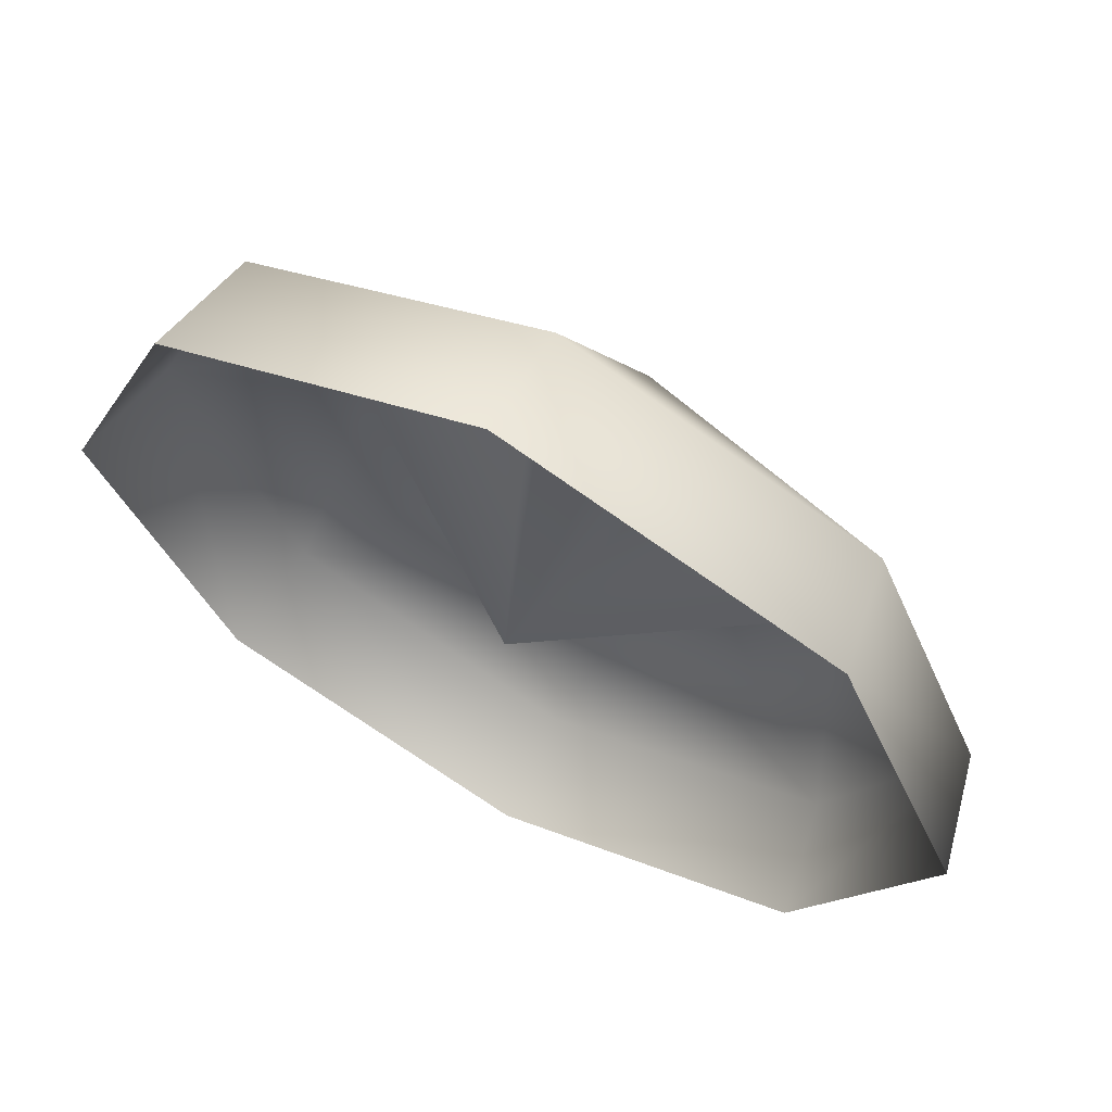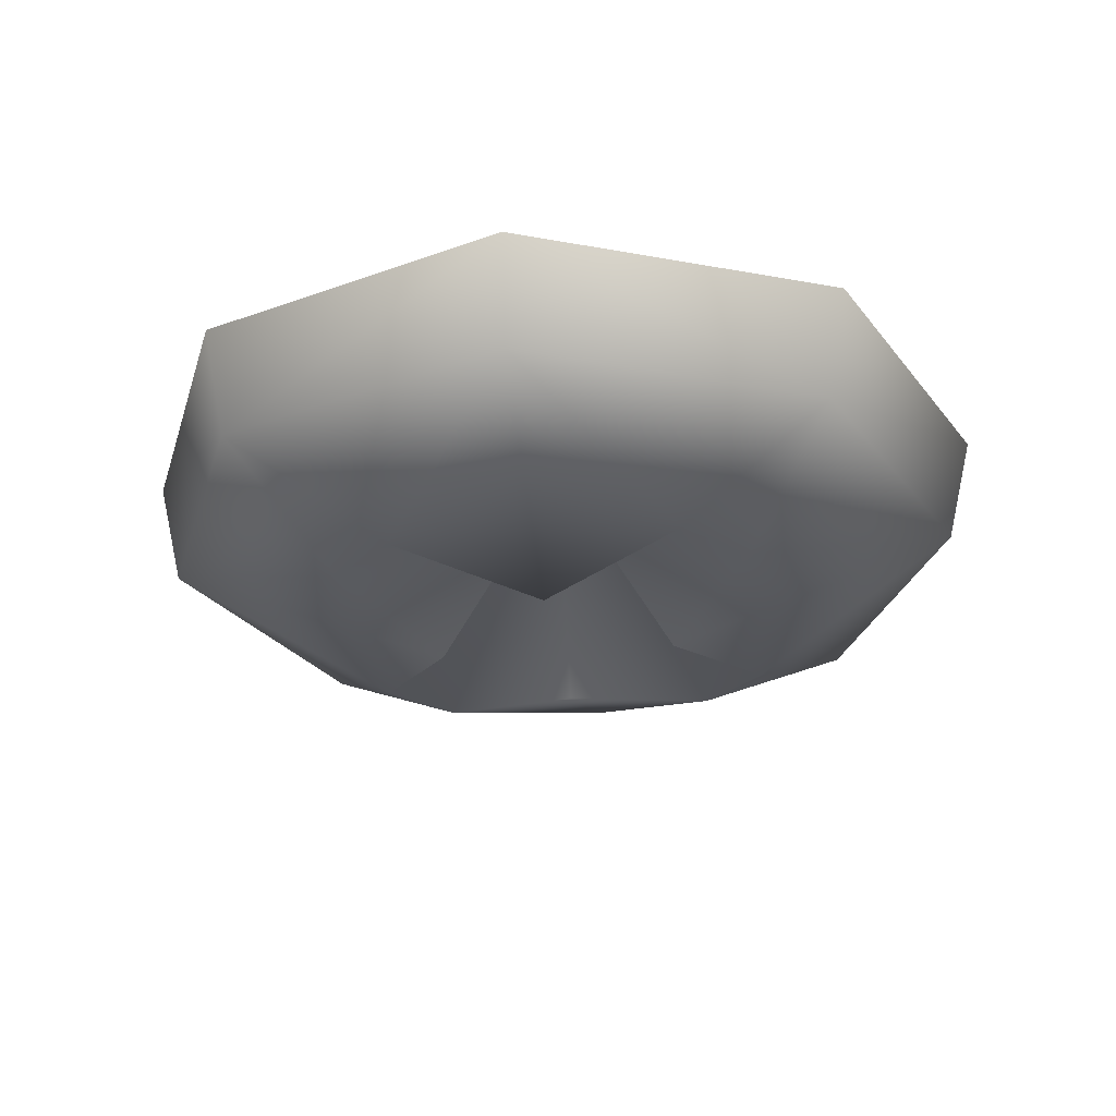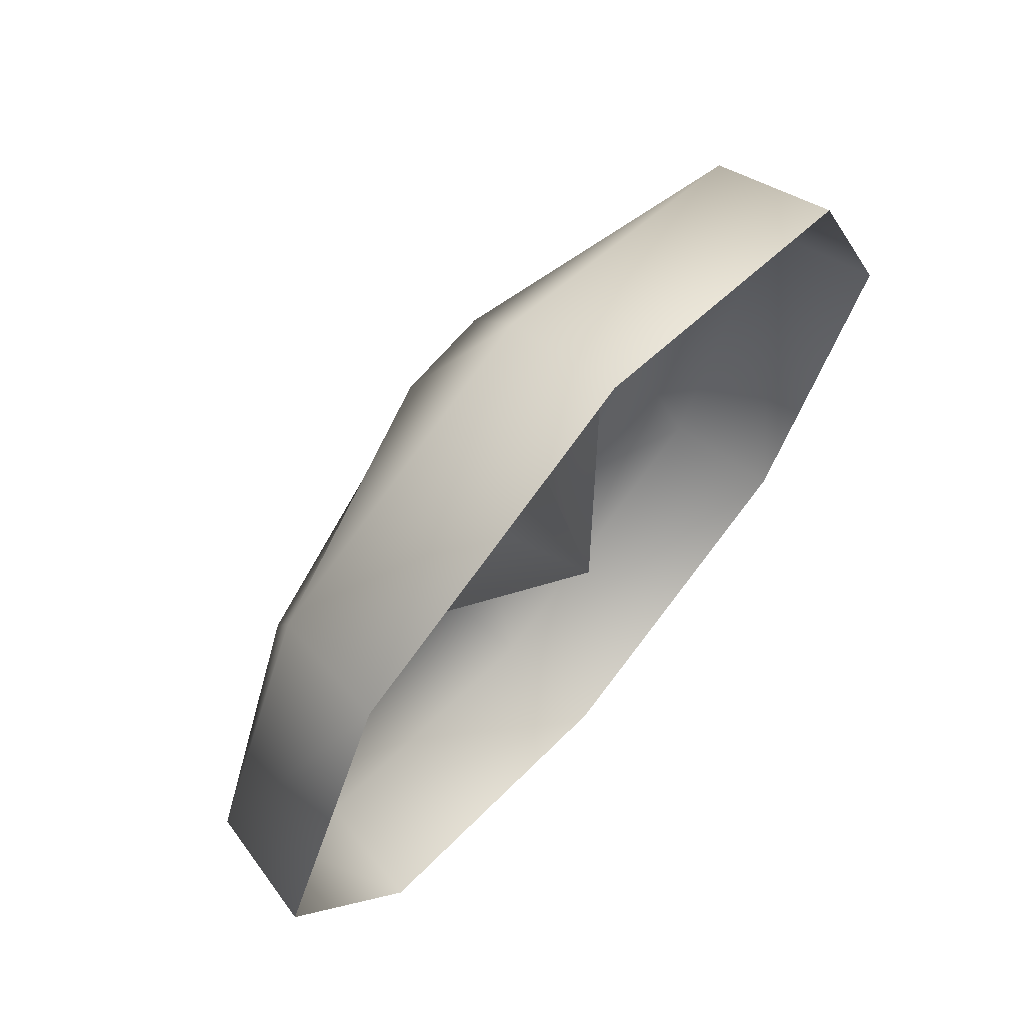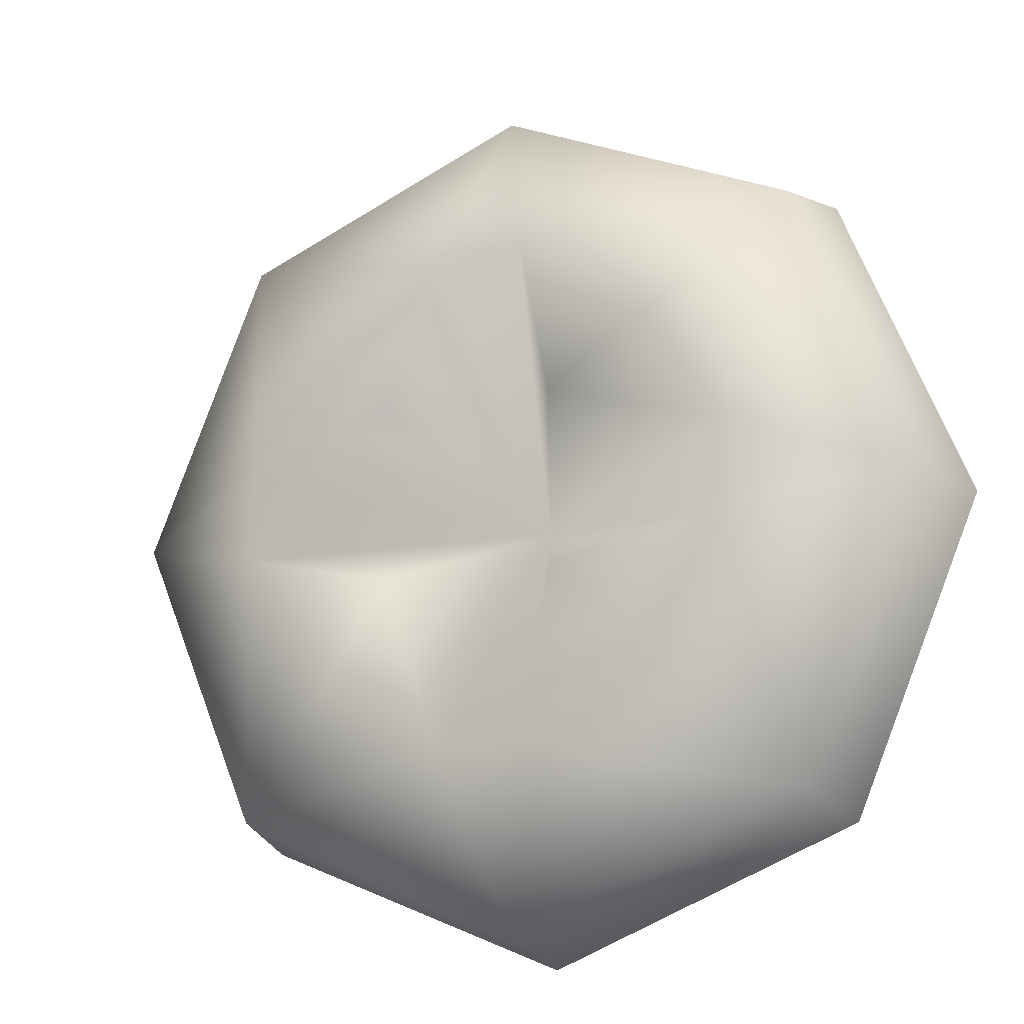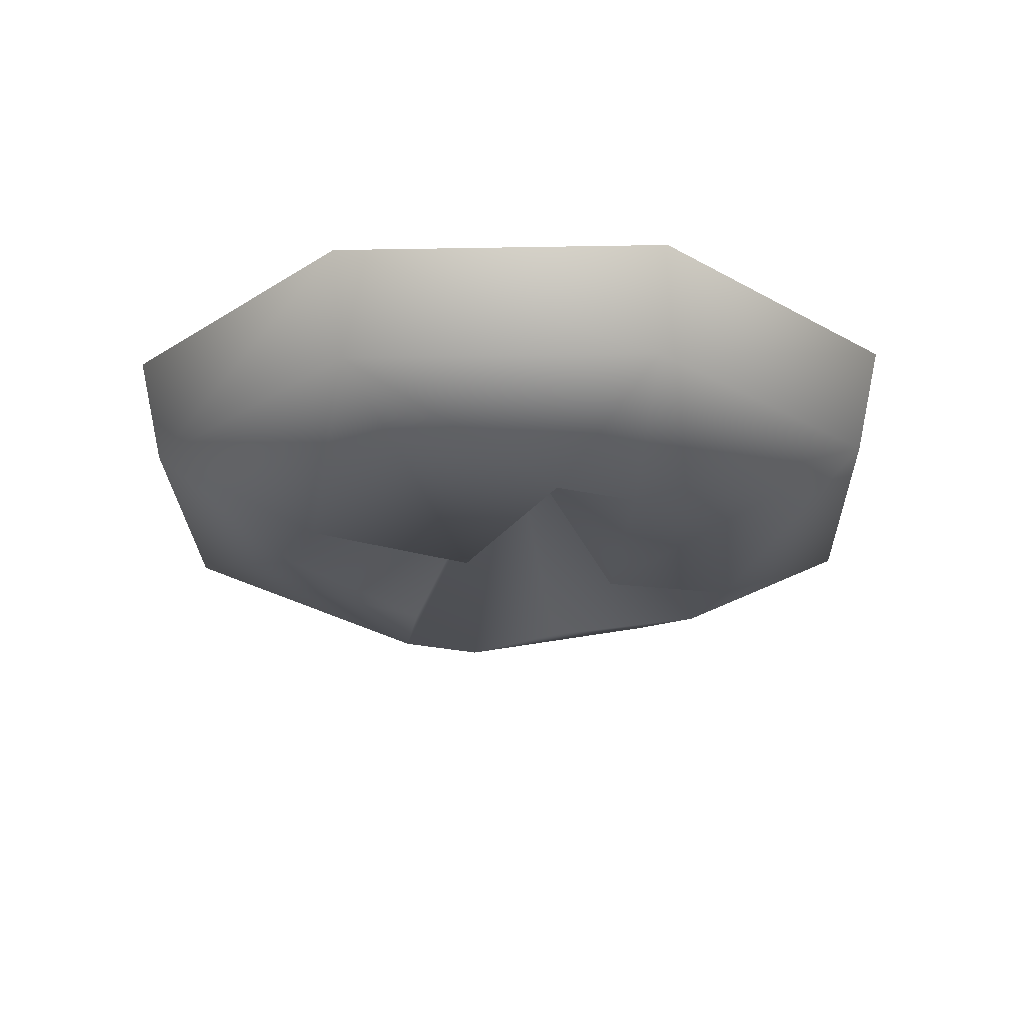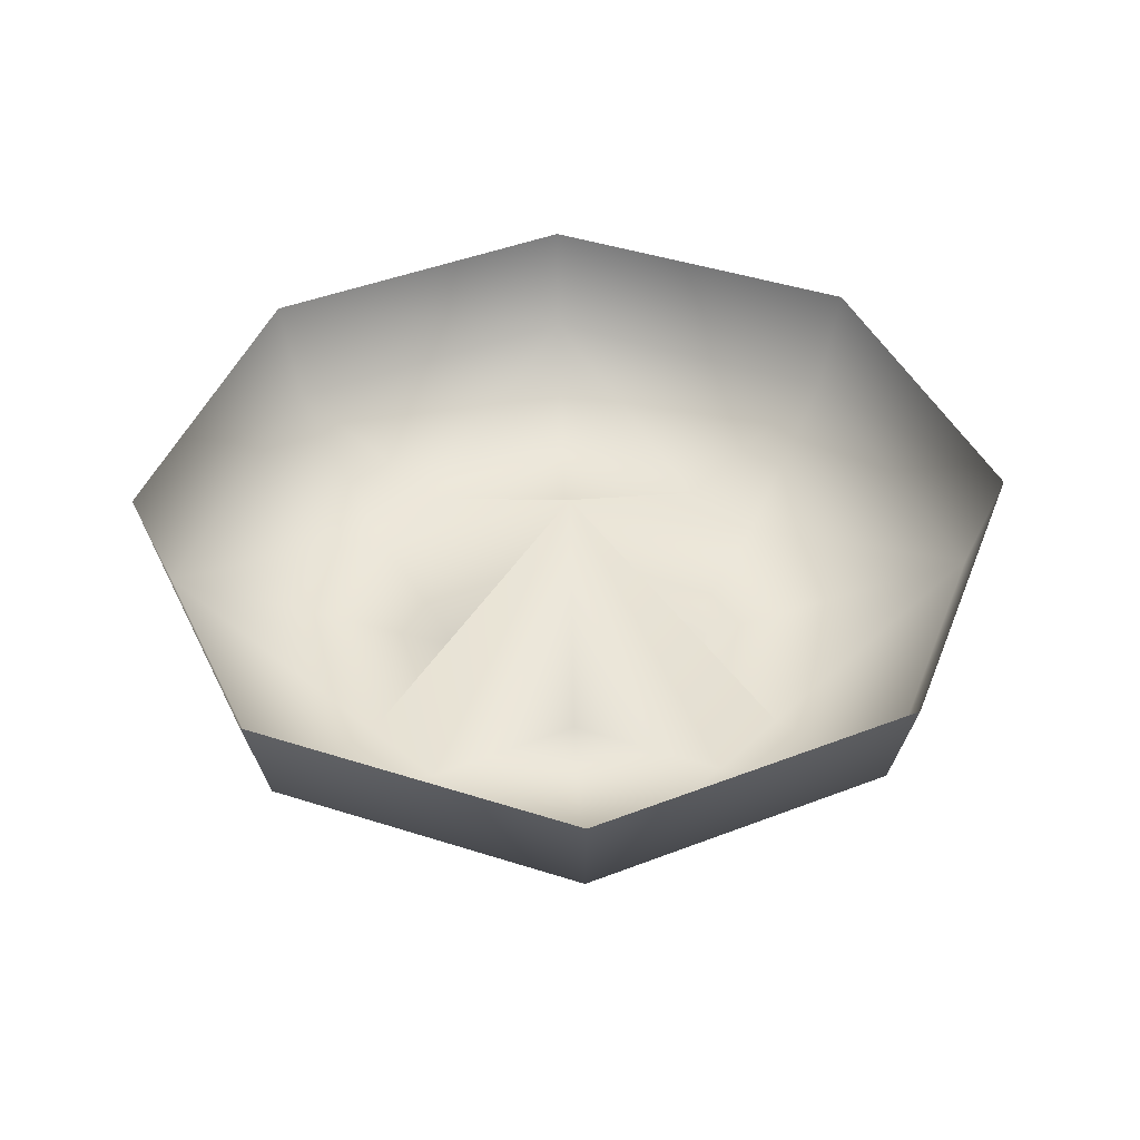
<metadata>
{"format":"obj","ext":"obj","renderer":"f3d","projection":"perspective","resolution":1024,"background":"white","views":[{"elev":65.4,"azim":27.8,"up":"+Y"},{"elev":-27.5,"azim":-128.3,"up":"+Z"},{"elev":67.7,"azim":-49.6,"up":"+Y"},{"elev":-15.0,"azim":-156.1,"up":"+Y"},{"elev":-24.0,"azim":-110.8,"up":"+Z"},{"elev":44.0,"azim":133.1,"up":"+Z"}]}
</metadata>
<code>
o screw6
v 0.06959 0 -0.01887
v 0.04163 0.007452 -0.03274
v 0.04163 -0.007452 -0.03274
v 0 0.06959 -0.01887
v -0.007452 0.04163 -0.03274
v 0.007452 0.04163 -0.03274
v -0.06959 0 -0.01887
v -0.04163 -0.007452 -0.03274
v -0.04163 0.007452 -0.03274
v 0 -0.06959 -0.01887
v 0.007452 -0.04163 -0.03274
v -0.007452 -0.04163 -0.03274
v 1.8e-05 -0 -0.002268
v 0.01436 0.01436 -0.03737
v -0.01436 0.01436 -0.03737
v -0.01436 -0.01436 -0.03737
v 0.01436 -0.01436 -0.03737
v 0.04921 -0.04921 -0.01887
v 0.04921 0.04921 -0.01887
v -0.04921 0.04921 -0.01887
v -0.04921 -0.04921 -0.01887
v 0.05233 -0.05233 -0.00037
v 0 -0.074 -0.00037
v 0.074 -0 -0.00037
v 0.05233 0.05233 -0.000369
v 0 0.074 -0.000369
v -0.05233 0.05233 -0.000369
v -0.074 -0 -0.00037
v -0.05233 -0.05233 -0.00037
f 28 7 29
f 7 28 27
f 21 29 7
f 29 21 23
f 27 20 7
f 10 23 21
f 23 10 22
f 8 21 7
f 18 22 10
f 9 8 7
f 9 7 20
f 21 8 16
f 12 10 21
f 16 12 21
f 12 11 10
f 11 18 10
f 12 16 13
f 16 8 13
f 11 12 13
f 8 9 13
f 18 11 17
f 17 11 13
f 15 9 20
f 9 15 13
f 17 3 18
f 3 17 13
f 20 5 15
f 15 5 13
f 20 27 4
f 5 20 4
f 26 4 27
f 4 26 25
f 5 6 13
f 6 5 4
f 25 19 4
f 6 4 19
f 6 14 13
f 14 6 19
f 14 2 13
f 19 2 14
f 2 3 13
f 19 25 1
f 2 19 1
f 3 2 1
f 18 3 1
f 1 22 18
f 24 1 25
f 22 1 24

</code>
